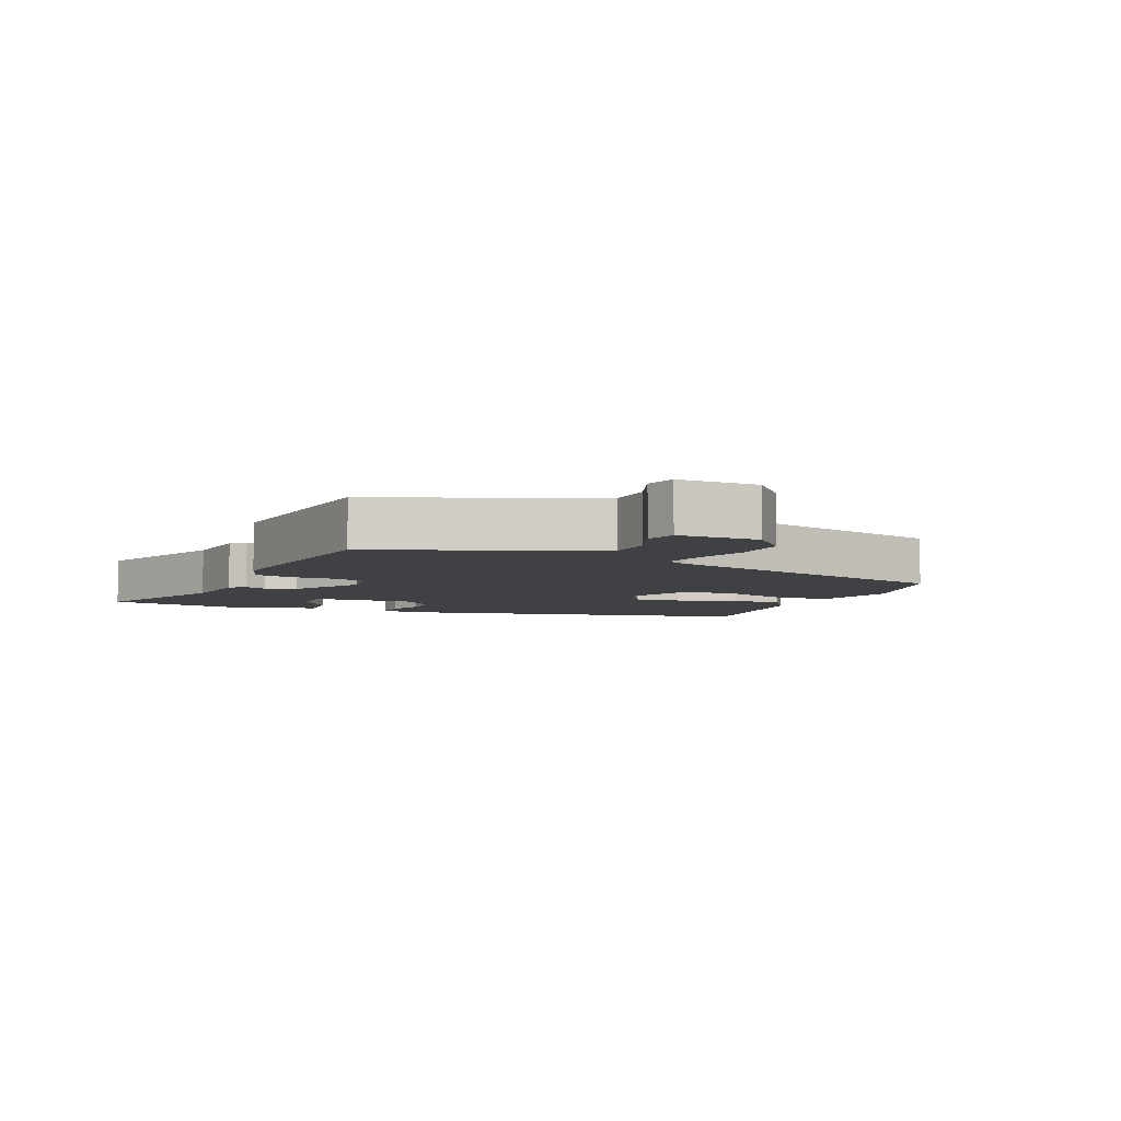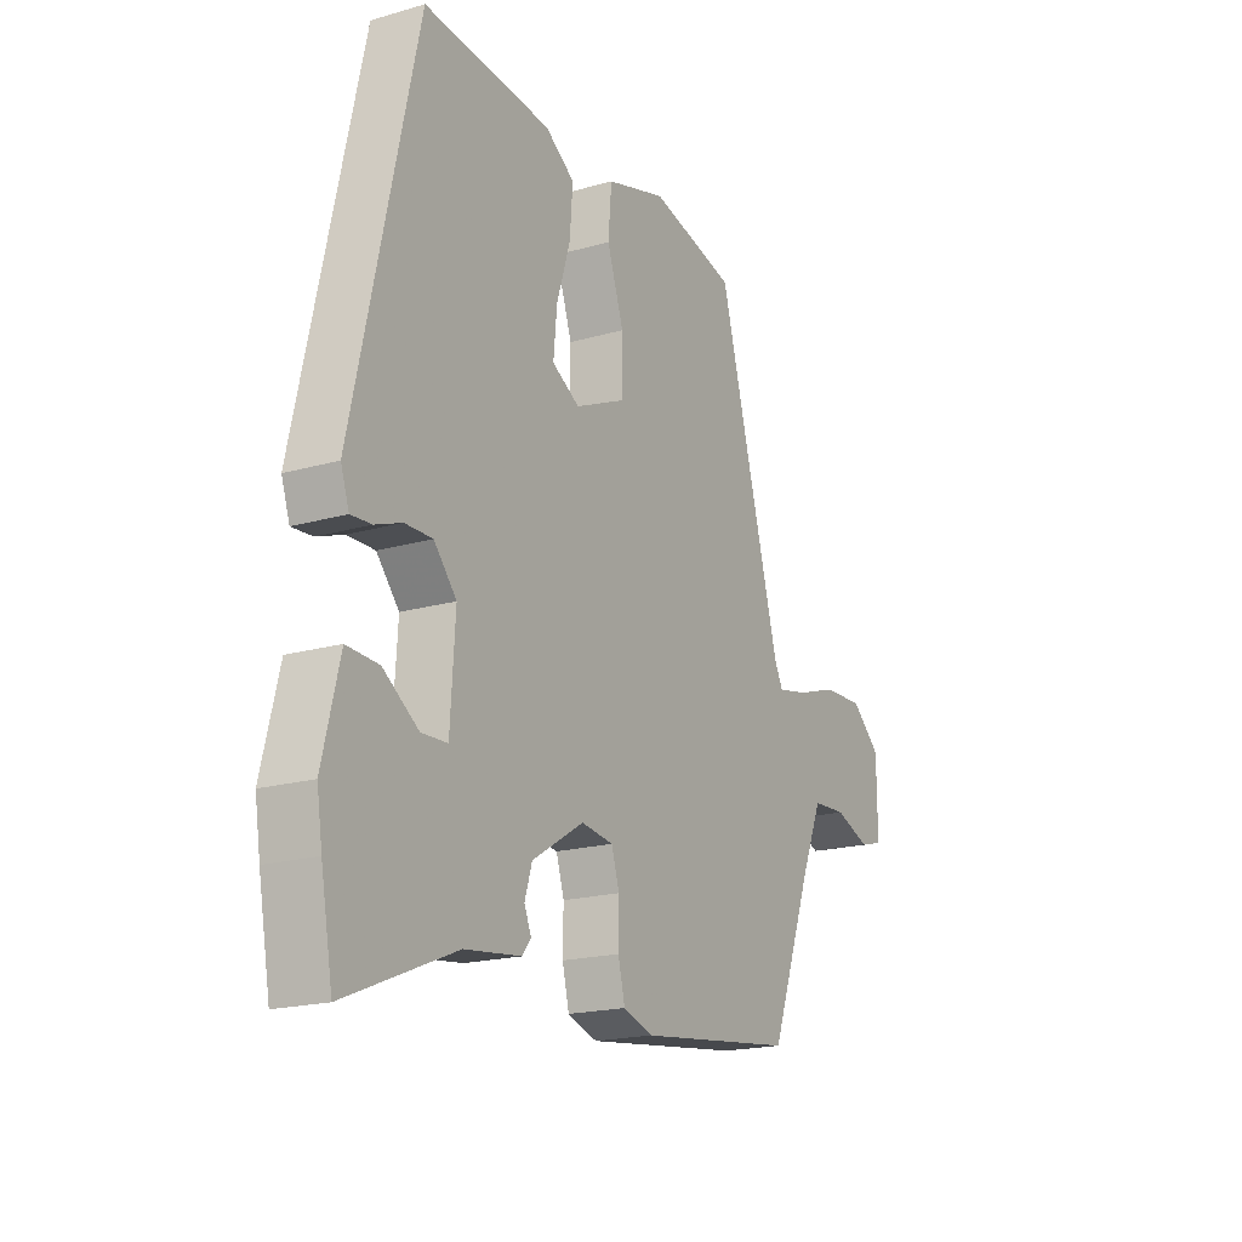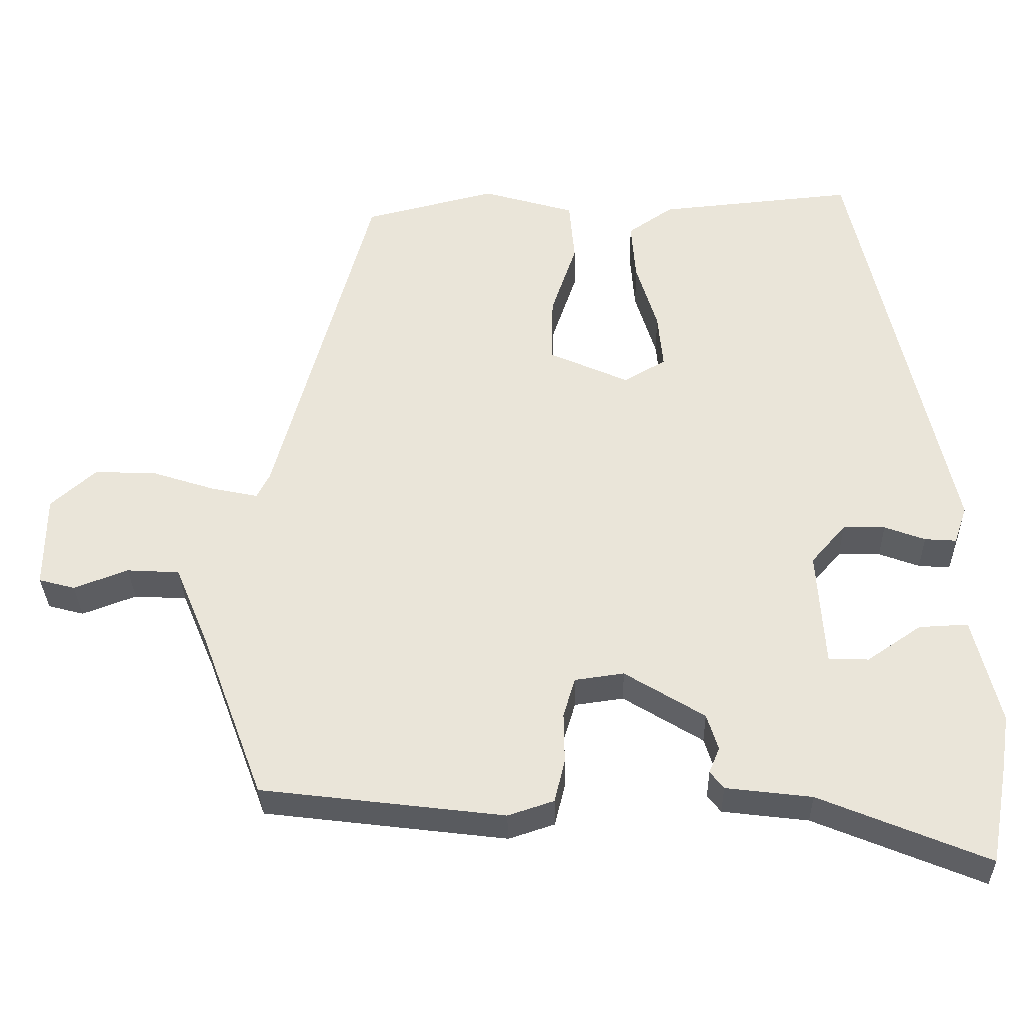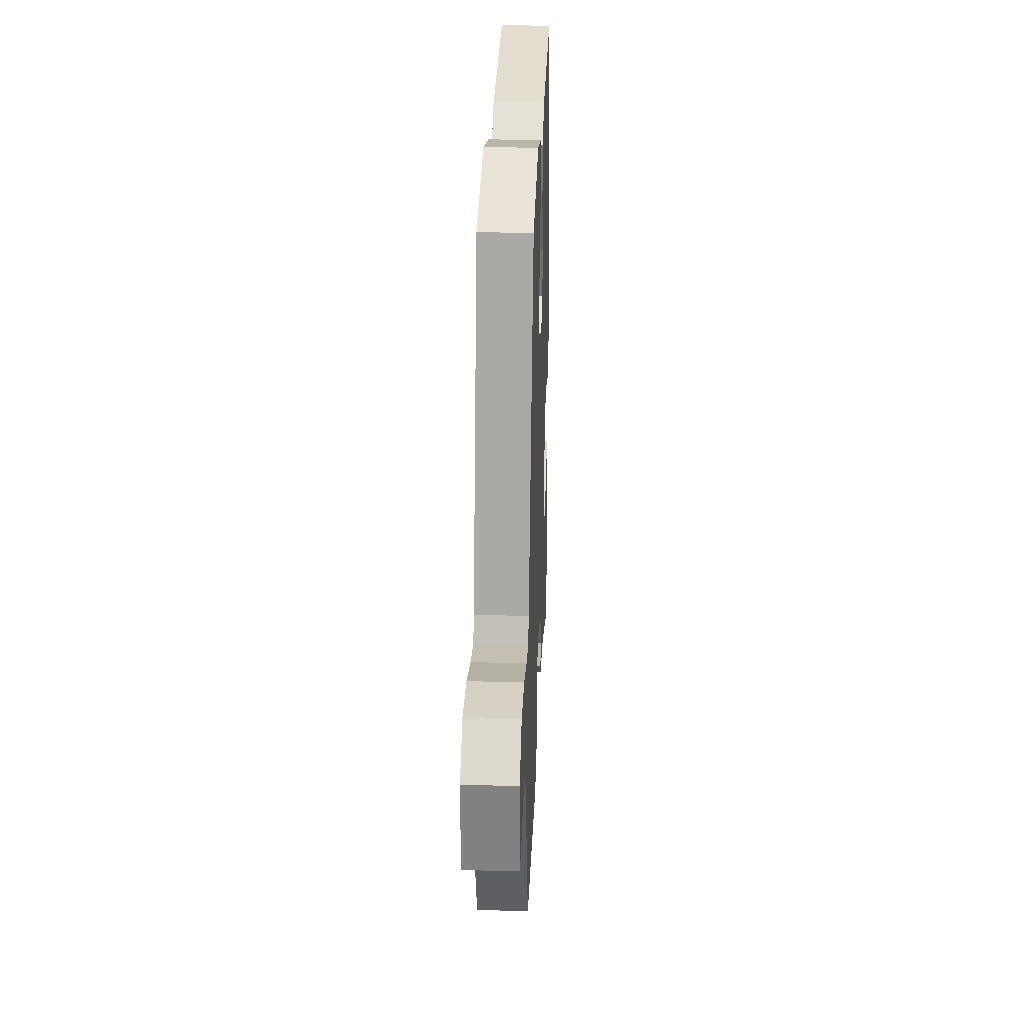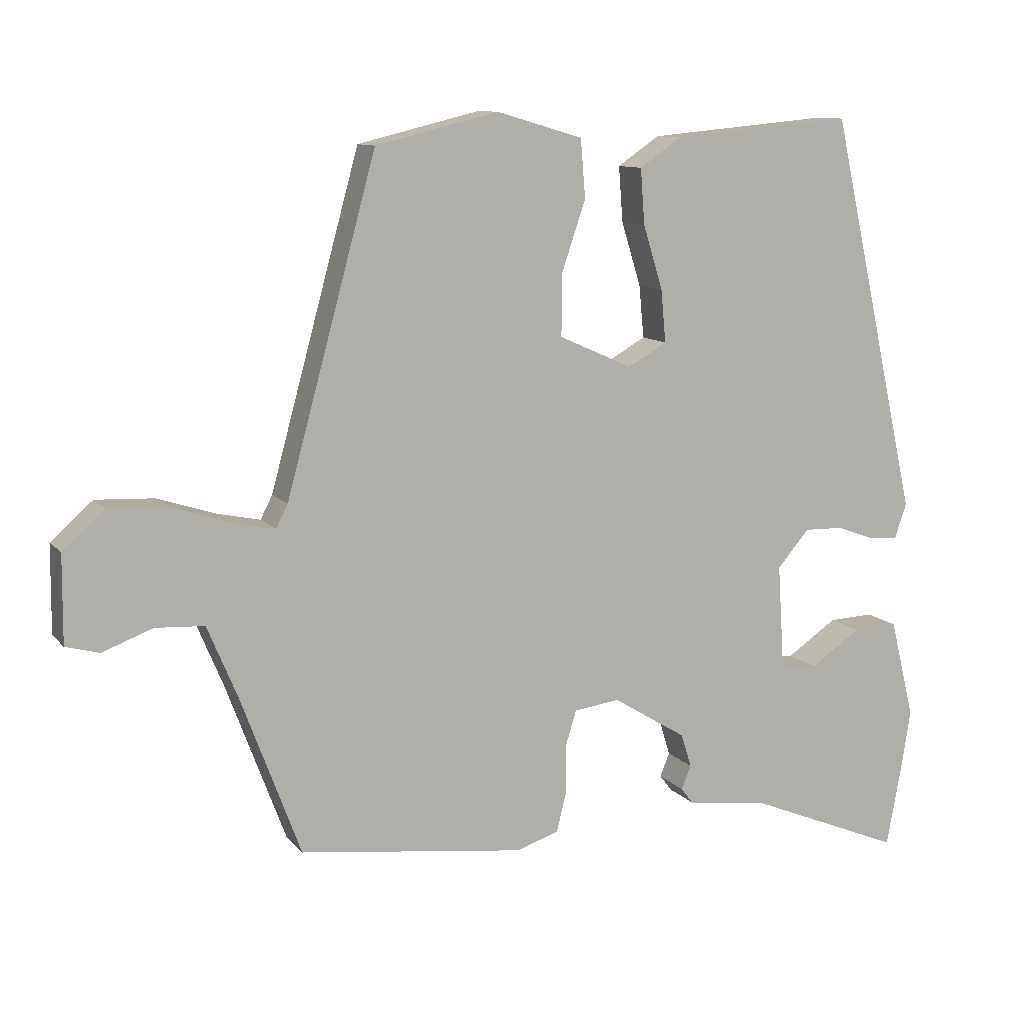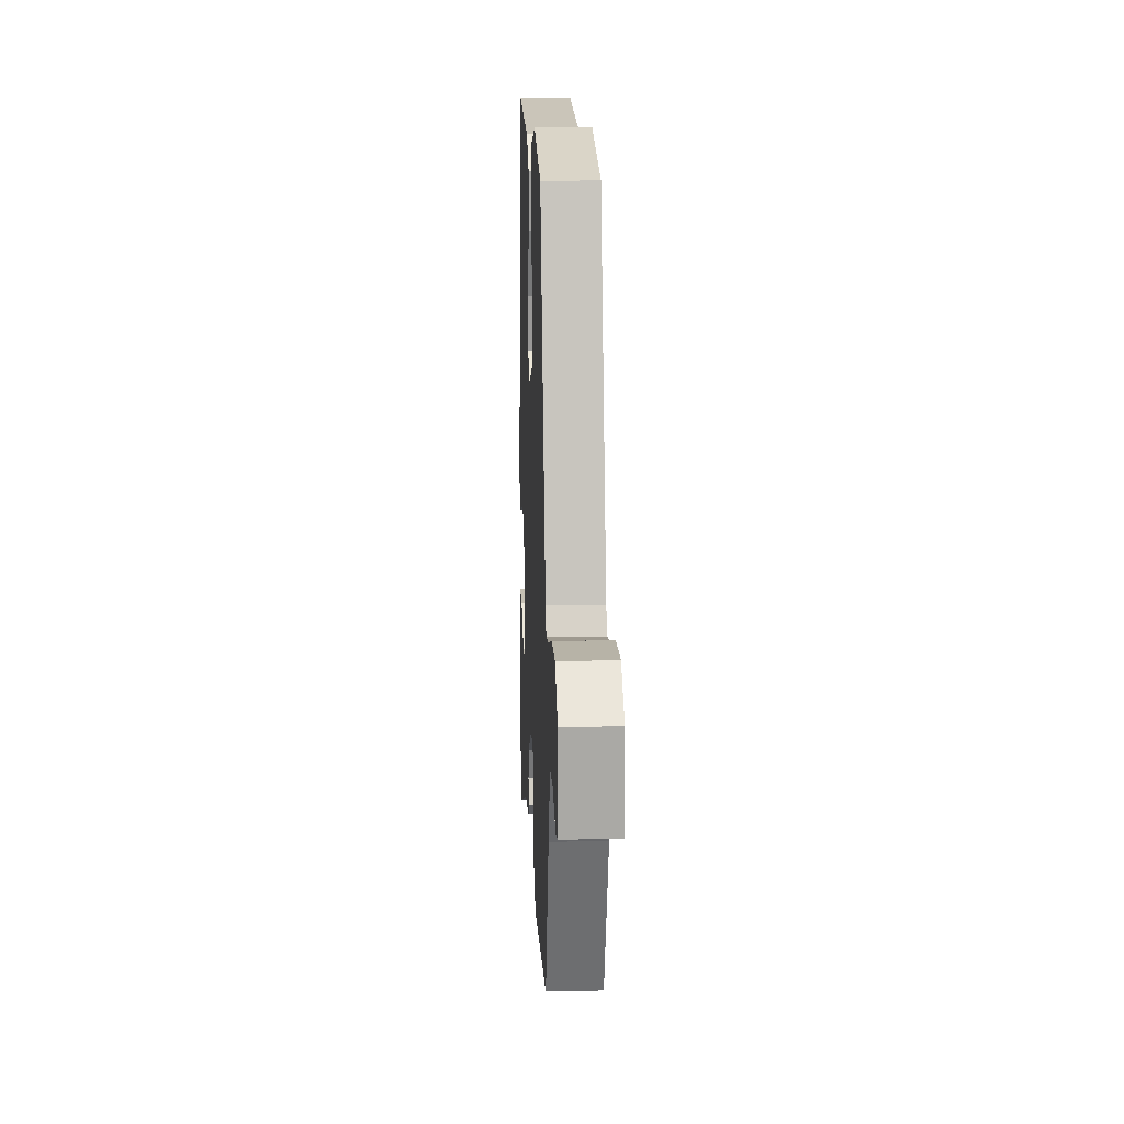
<metadata>
{"format":"obj","ext":"obj","renderer":"f3d","projection":"perspective","resolution":1024,"background":"white","views":[{"elev":-5.9,"azim":-113.2,"up":"+Y"},{"elev":-18.8,"azim":118.8,"up":"+Z"},{"elev":-32.9,"azim":1.3,"up":"+Z"},{"elev":29.7,"azim":-87.7,"up":"+Z"},{"elev":10.6,"azim":-23.1,"up":"+Z"},{"elev":15.4,"azim":-92.7,"up":"+Z"}]}
</metadata>
<code>
v 0.368 0.07 0.494
v 0.496 0.07 -0.078
v 0.479 0.07 -0.128
v 0.437 0.07 -0.125
v 0.383 0.07 -0.105
v 0.327 0.07 -0.104
v 0.281 0.07 -0.157
v 0.291 0.07 -0.311
v 0.344 0.07 -0.313
v 0.416 0.07 -0.264
v 0.481 0.07 -0.261
v 0.516 0.07 -0.403
v 0.505 0.07 -0.474
v 0.481 0.07 -0.606
v 0.257 0.07 -0.514
v 0.143 0.07 -0.5
v 0.125 0.07 -0.477
v 0.139 0.07 -0.443
v 0.124 0.07 -0.395
v 0.018 0.07 -0.33
v -0.047 0.07 -0.339
v -0.063 0.07 -0.391
v -0.062 0.07 -0.459
v -0.076 0.07 -0.516
v -0.137 0.07 -0.536
v -0.46 0.07 -0.496
v -0.545 0.07 -0.269
v -0.589 0.07 -0.164
v -0.659 0.07 -0.16
v -0.731 0.07 -0.187
v -0.779 0.07 -0.174
v -0.778 0.07 -0.049
v -0.718 0.07 0.004
v -0.634 0.07 0
v -0.551 0.07 -0.027
v -0.489 0.07 -0.04
v -0.472 0.07 -0.007
v -0.343 0.07 0.464
v -0.167 0.07 0.507
v -0.044 0.07 0.471
v -0.037 0.07 0.388
v -0.071 0.07 0.288
v -0.072 0.07 0.199
v 0.033 0.07 0.152
v 0.089 0.07 0.184
v 0.082 0.07 0.259
v 0.054 0.07 0.35
v 0.048 0.07 0.429
v 0.108 0.07 0.47
v 0.368 0 0.494
v 0.496 0 -0.078
v 0.479 0 -0.128
v 0.437 0 -0.125
v 0.383 0 -0.105
v 0.327 0 -0.104
v 0.281 0 -0.157
v 0.291 0 -0.311
v 0.344 0 -0.313
v 0.416 0 -0.264
v 0.481 0 -0.261
v 0.516 0 -0.403
v 0.505 0 -0.474
v 0.481 0 -0.606
v 0.257 0 -0.514
v 0.143 0 -0.5
v 0.125 0 -0.477
v 0.139 0 -0.443
v 0.124 0 -0.395
v 0.018 0 -0.33
v -0.047 0 -0.339
v -0.063 0 -0.391
v -0.062 0 -0.459
v -0.076 0 -0.516
v -0.137 0 -0.536
v -0.46 0 -0.496
v -0.545 0 -0.269
v -0.589 0 -0.164
v -0.659 0 -0.16
v -0.731 0 -0.187
v -0.779 0 -0.174
v -0.778 0 -0.049
v -0.718 0 0.004
v -0.634 0 0
v -0.551 0 -0.027
v -0.489 0 -0.04
v -0.472 0 -0.007
v -0.343 0 0.464
v -0.167 0 0.507
v -0.044 0 0.471
v -0.037 0 0.388
v -0.071 0 0.288
v -0.072 0 0.199
v 0.033 0 0.152
v 0.089 0 0.184
v 0.082 0 0.259
v 0.054 0 0.35
v 0.048 0 0.429
v 0.108 0 0.47
f 3 4 5
f 2 3 5
f 1 2 5
f 49 1 5
f 48 49 5
f 47 48 5
f 46 47 5
f 45 46 5 6
f 44 45 6 7
f 43 44 7 8
f 40 41 42
f 39 40 42
f 38 39 42
f 37 38 42
f 36 37 42 43
f 33 34 35
f 32 33 35
f 31 32 35
f 30 31 35
f 29 30 35
f 28 29 35 36
f 36 43 8
f 28 36 8
f 27 28 8
f 25 26 27
f 24 25 27
f 23 24 27
f 22 23 27
f 15 16 17 18
f 15 18 19
f 13 14 15
f 12 13 15
f 11 12 15
f 10 11 15
f 9 10 15
f 8 9 15 19
f 21 22 27
f 20 21 27
f 20 27 8
f 8 19 20
f 54 53 52
f 54 52 51
f 54 51 50
f 54 50 98
f 54 98 97
f 54 97 96
f 54 96 95
f 55 54 95 94
f 56 55 94 93
f 57 56 93 92
f 91 90 89
f 91 89 88
f 91 88 87
f 91 87 86
f 92 91 86 85
f 84 83 82
f 84 82 81
f 84 81 80
f 84 80 79
f 84 79 78
f 85 84 78 77
f 57 92 85
f 57 85 77
f 57 77 76
f 76 75 74
f 76 74 73
f 76 73 72
f 76 72 71
f 67 66 65 64
f 68 67 64
f 64 63 62
f 64 62 61
f 64 61 60
f 64 60 59
f 64 59 58
f 68 64 58 57
f 76 71 70
f 76 70 69
f 57 76 69
f 69 68 57
f 1 50 51 2
f 2 51 52 3
f 3 52 53 4
f 4 53 54 5
f 5 54 55 6
f 6 55 56 7
f 7 56 57 8
f 8 57 58 9
f 9 58 59 10
f 10 59 60 11
f 11 60 61 12
f 12 61 62 13
f 13 62 63 14
f 14 63 64 15
f 15 64 65 16
f 16 65 66 17
f 17 66 67 18
f 18 67 68 19
f 19 68 69 20
f 20 69 70 21
f 21 70 71 22
f 22 71 72 23
f 23 72 73 24
f 24 73 74 25
f 25 74 75 26
f 26 75 76 27
f 27 76 77 28
f 28 77 78 29
f 29 78 79 30
f 30 79 80 31
f 31 80 81 32
f 32 81 82 33
f 33 82 83 34
f 34 83 84 35
f 35 84 85 36
f 36 85 86 37
f 37 86 87 38
f 38 87 88 39
f 39 88 89 40
f 40 89 90 41
f 41 90 91 42
f 42 91 92 43
f 43 92 93 44
f 44 93 94 45
f 45 94 95 46
f 46 95 96 47
f 47 96 97 48
f 48 97 98 49
f 49 98 50 1

</code>
